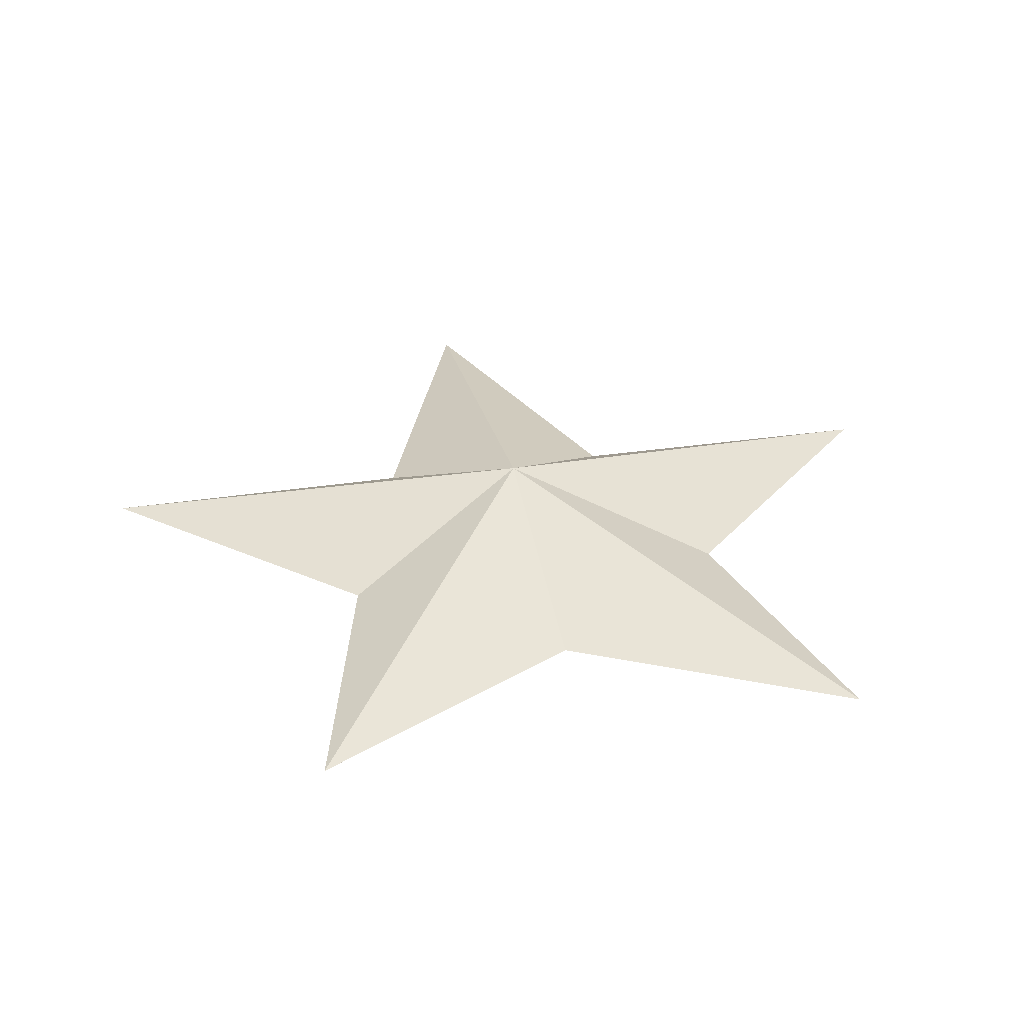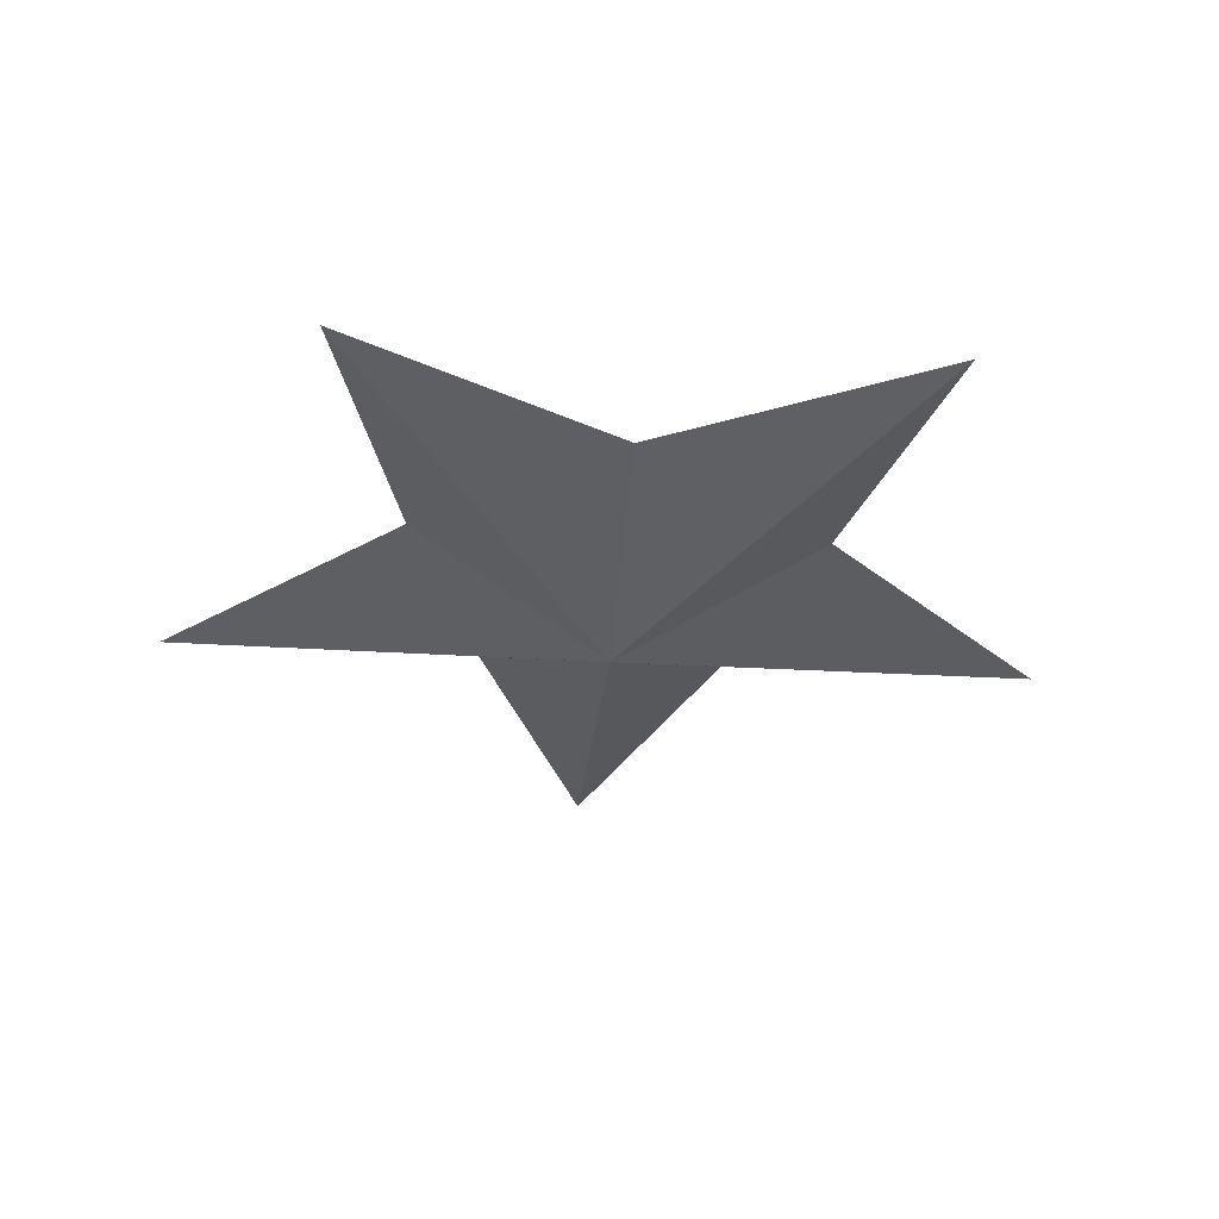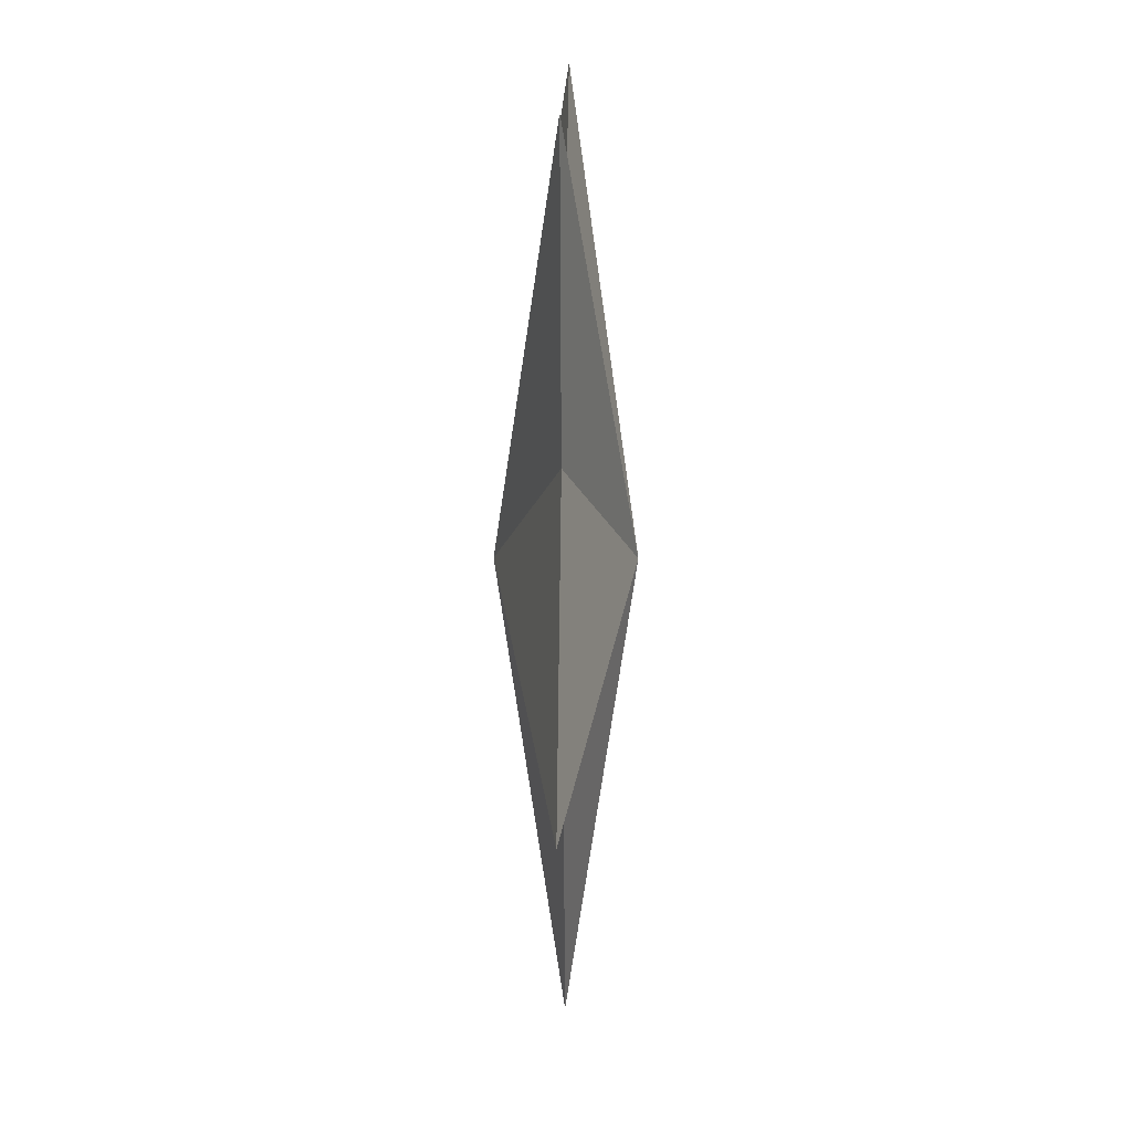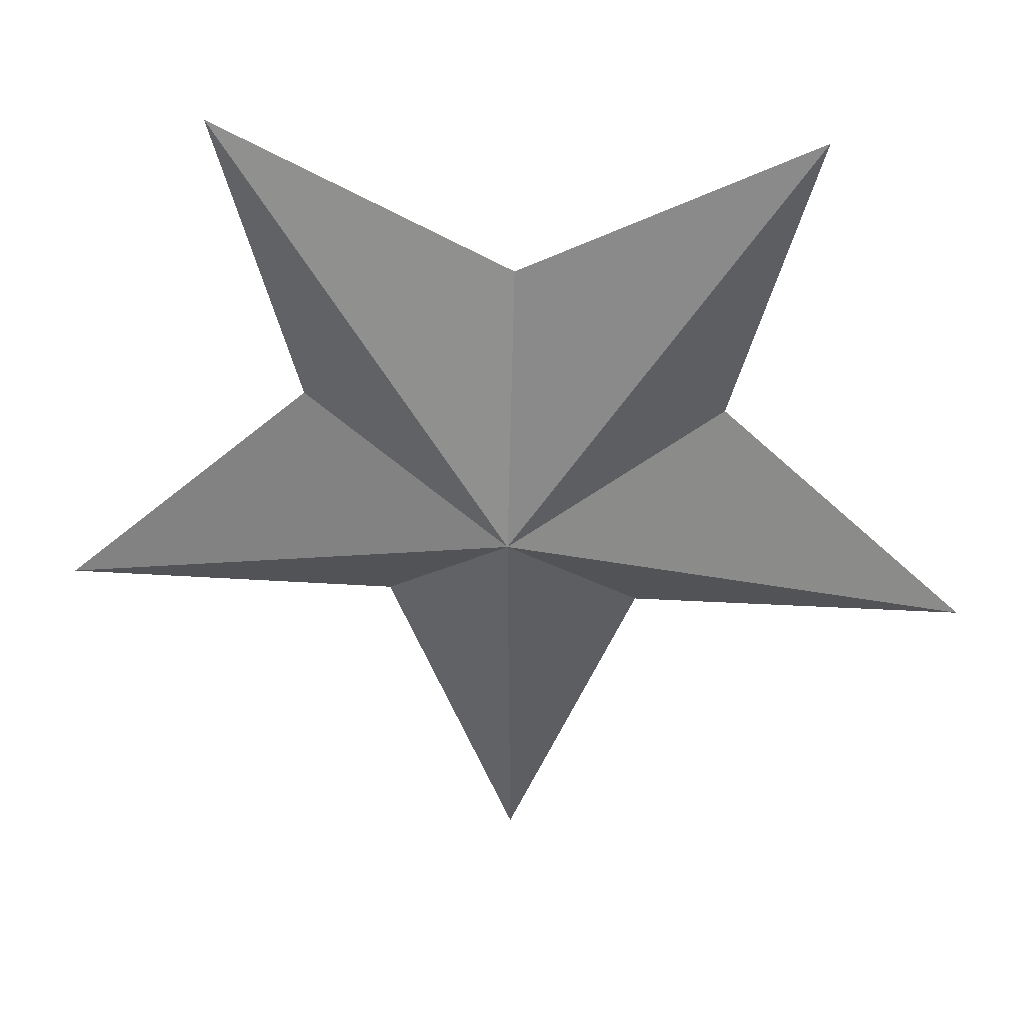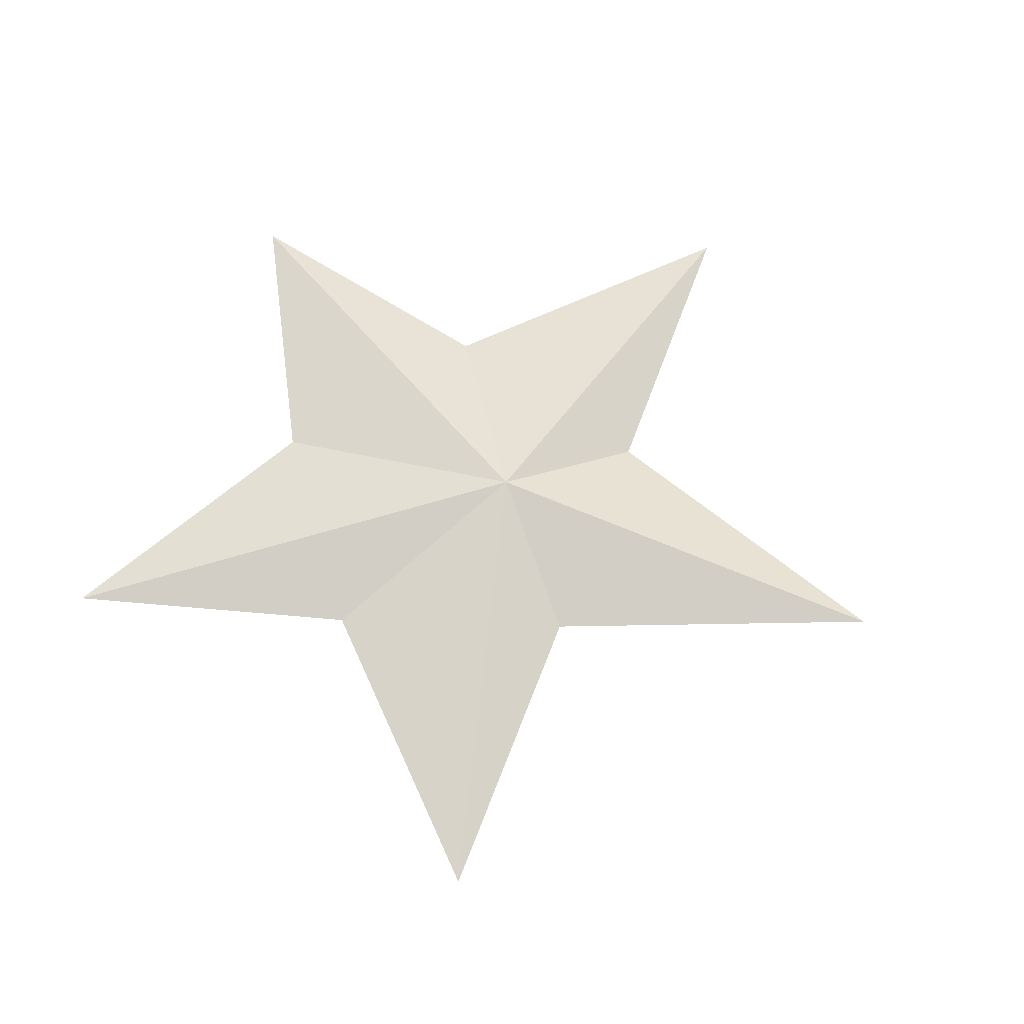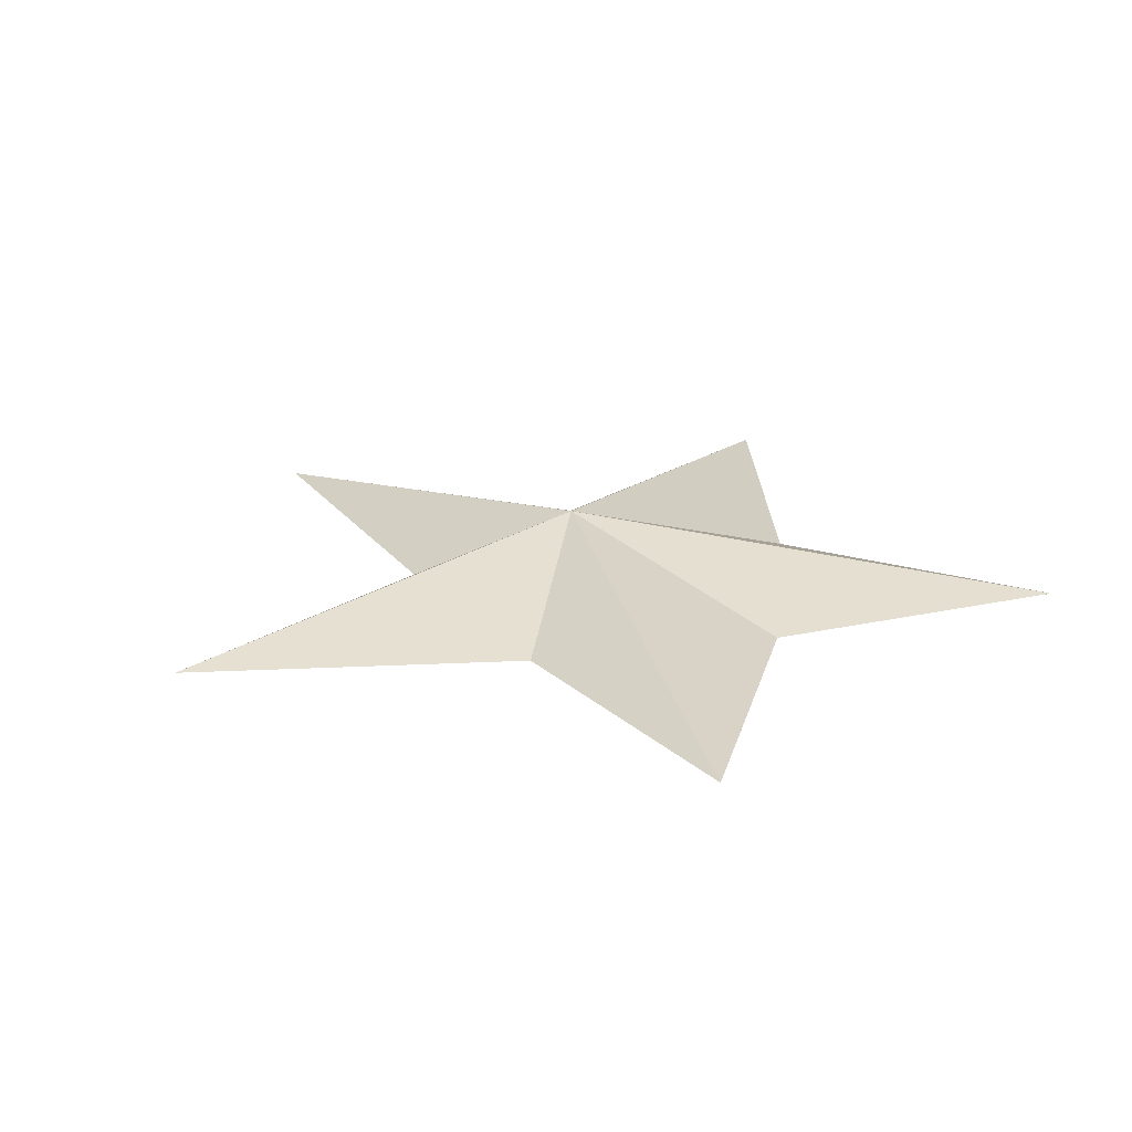
<metadata>
{"format":"obj","ext":"obj","renderer":"f3d","projection":"perspective","resolution":1024,"background":"white","views":[{"elev":32.6,"azim":-12.2,"up":"+Y"},{"elev":-31.9,"azim":-5.1,"up":"+Y"},{"elev":14.2,"azim":-89.2,"up":"+Z"},{"elev":37.8,"azim":-176.1,"up":"+Z"},{"elev":60.1,"azim":109.6,"up":"+Y"},{"elev":22.6,"azim":-48.7,"up":"+Y"}]}
</metadata>
<code>
o pCylinder1
v 7.89 1.15 -2.174
v 0.03376 0 -0.3147
v 2.213 1.15 -2.23
v 0.06802 1.15 -7.924
v -2.151 1.15 -2.255
v -7.817 1.15 -2.262
v -3.523 1.15 1.888
v -4.869 1.15 6.988
v -0.006854 1.15 4.473
v 4.838 1.15 7.042
v 3.538 1.15 1.928
v 0.03567 2.27 -0.3128
v 7.89 1.15 -2.174
v 0.03376 0 -0.3147
v 2.213 1.15 -2.23
v 0.06802 1.15 -7.924
v -2.151 1.15 -2.255
v -7.817 1.15 -2.262
v -3.523 1.15 1.888
v -4.869 1.15 6.988
v -0.006854 1.15 4.473
v 4.838 1.15 7.042
v 3.538 1.15 1.928
v 0.03567 2.27 -0.3128
v 7.89 1.15 -2.174
v 0.03376 0 -0.3147
v 2.213 1.15 -2.23
v 0.06802 1.15 -7.924
v -2.151 1.15 -2.255
v -7.817 1.15 -2.262
v -3.523 1.15 1.888
v -4.869 1.15 6.988
v -0.006854 1.15 4.473
v 4.838 1.15 7.042
v 3.538 1.15 1.928
v 0.03567 2.27 -0.3128
f 1 2 3
f 3 2 4
f 4 2 5
f 5 2 6
f 6 2 7
f 7 2 8
f 8 2 9
f 9 2 10
f 10 2 11
f 11 2 1
f 1 12 11
f 11 12 10
f 10 12 9
f 9 12 8
f 8 12 7
f 7 12 6
f 6 12 5
f 5 12 4
f 4 12 3
f 3 12 1
f 13 14 15
f 15 14 16
f 16 14 17
f 17 14 18
f 18 14 19
f 19 14 20
f 20 14 21
f 21 14 22
f 22 14 23
f 23 14 13
f 13 24 23
f 23 24 22
f 22 24 21
f 21 24 20
f 20 24 19
f 19 24 18
f 18 24 17
f 17 24 16
f 16 24 15
f 15 24 13
f 25 26 27
f 27 26 28
f 28 26 29
f 29 26 30
f 30 26 31
f 31 26 32
f 32 26 33
f 33 26 34
f 34 26 35
f 35 26 25
f 25 36 35
f 35 36 34
f 34 36 33
f 33 36 32
f 32 36 31
f 31 36 30
f 30 36 29
f 29 36 28
f 28 36 27
f 27 36 25

</code>
